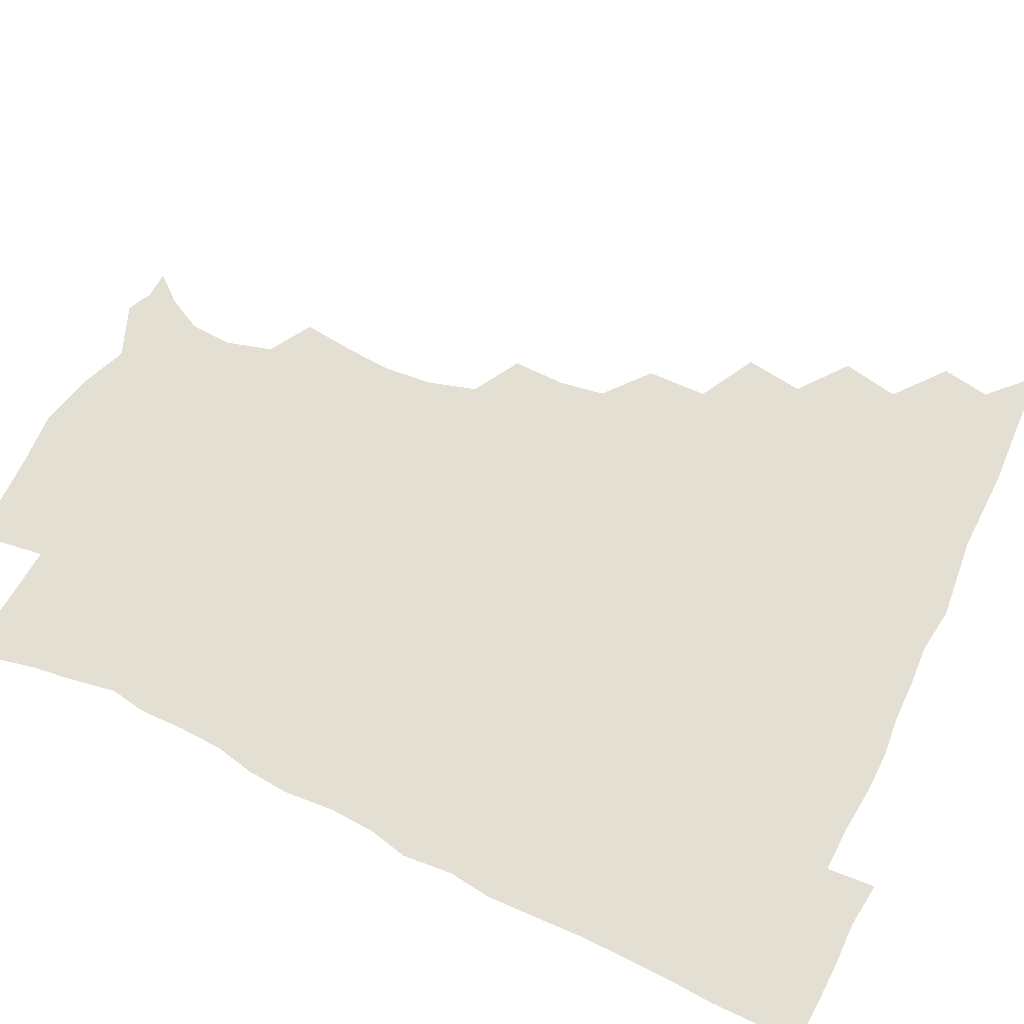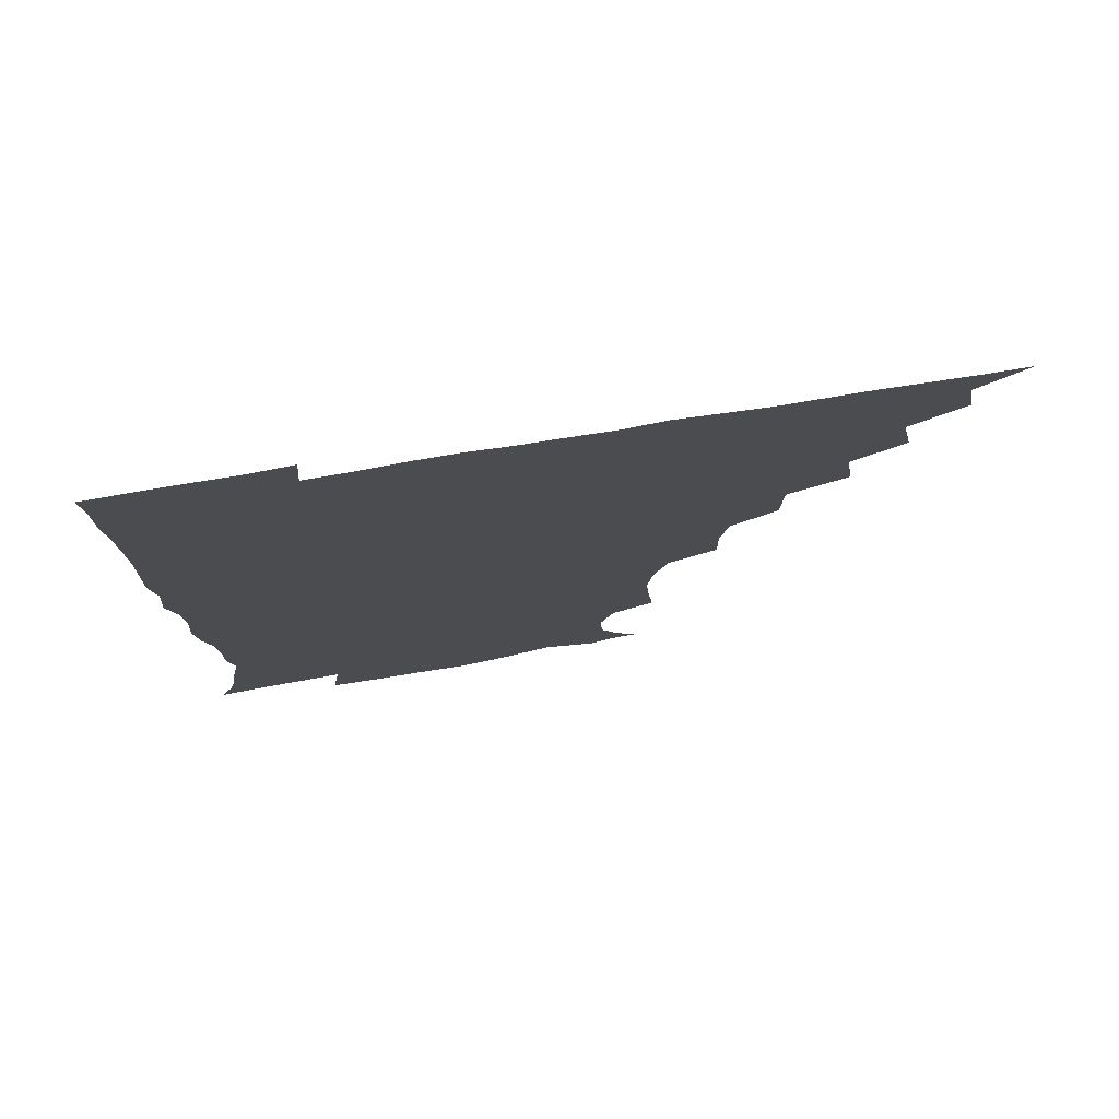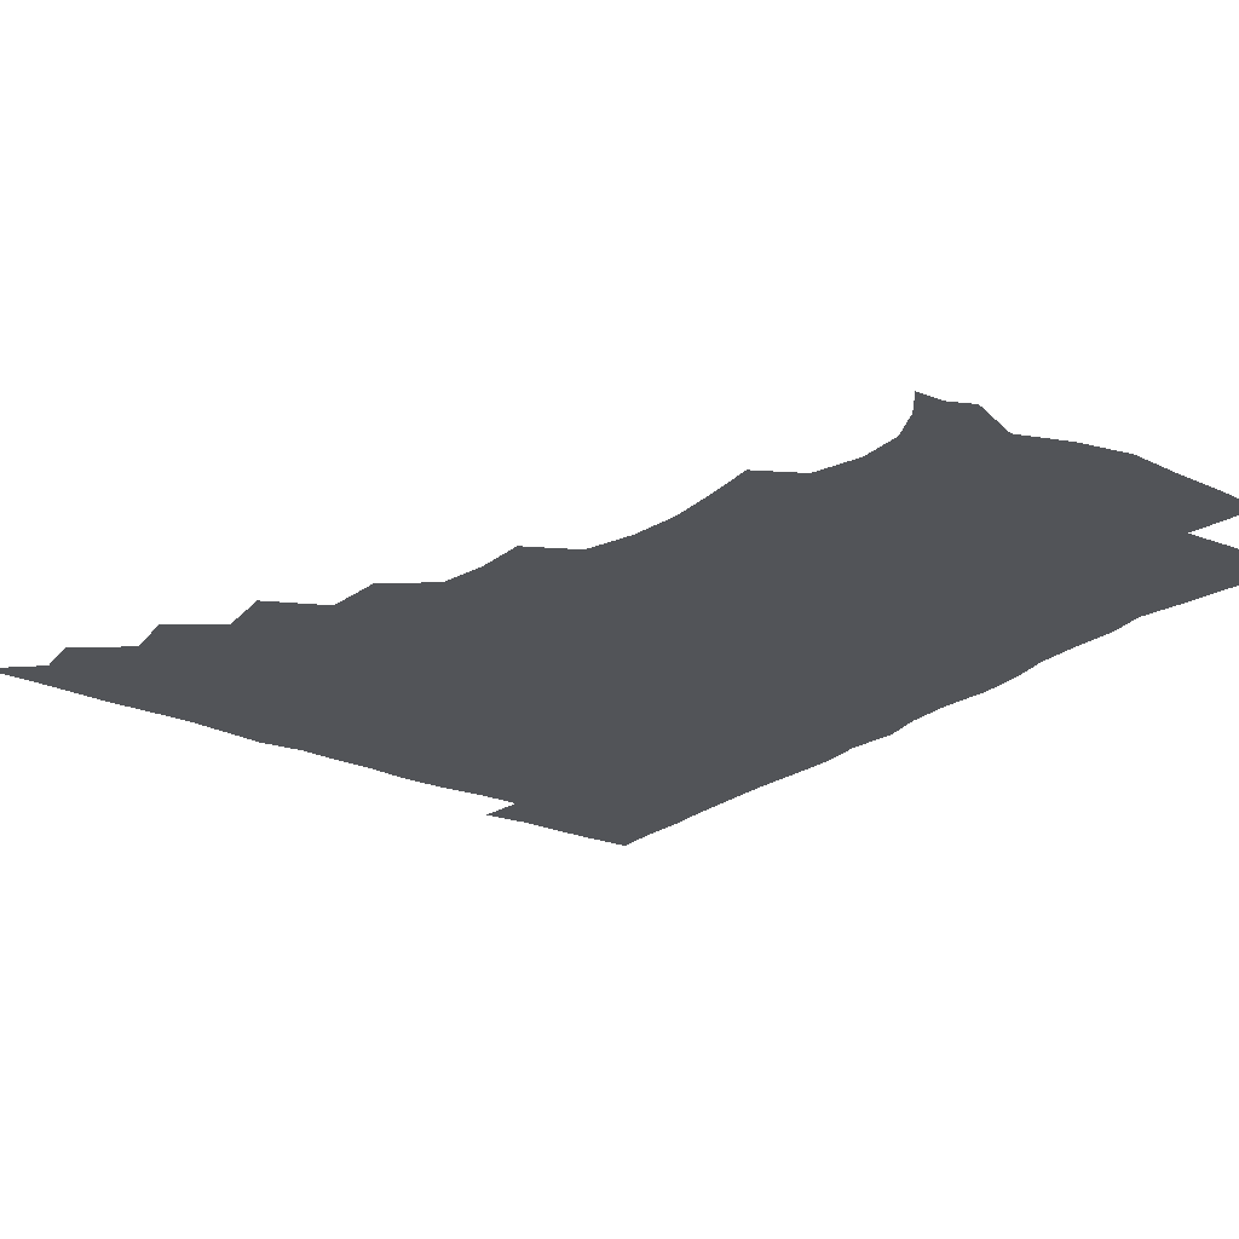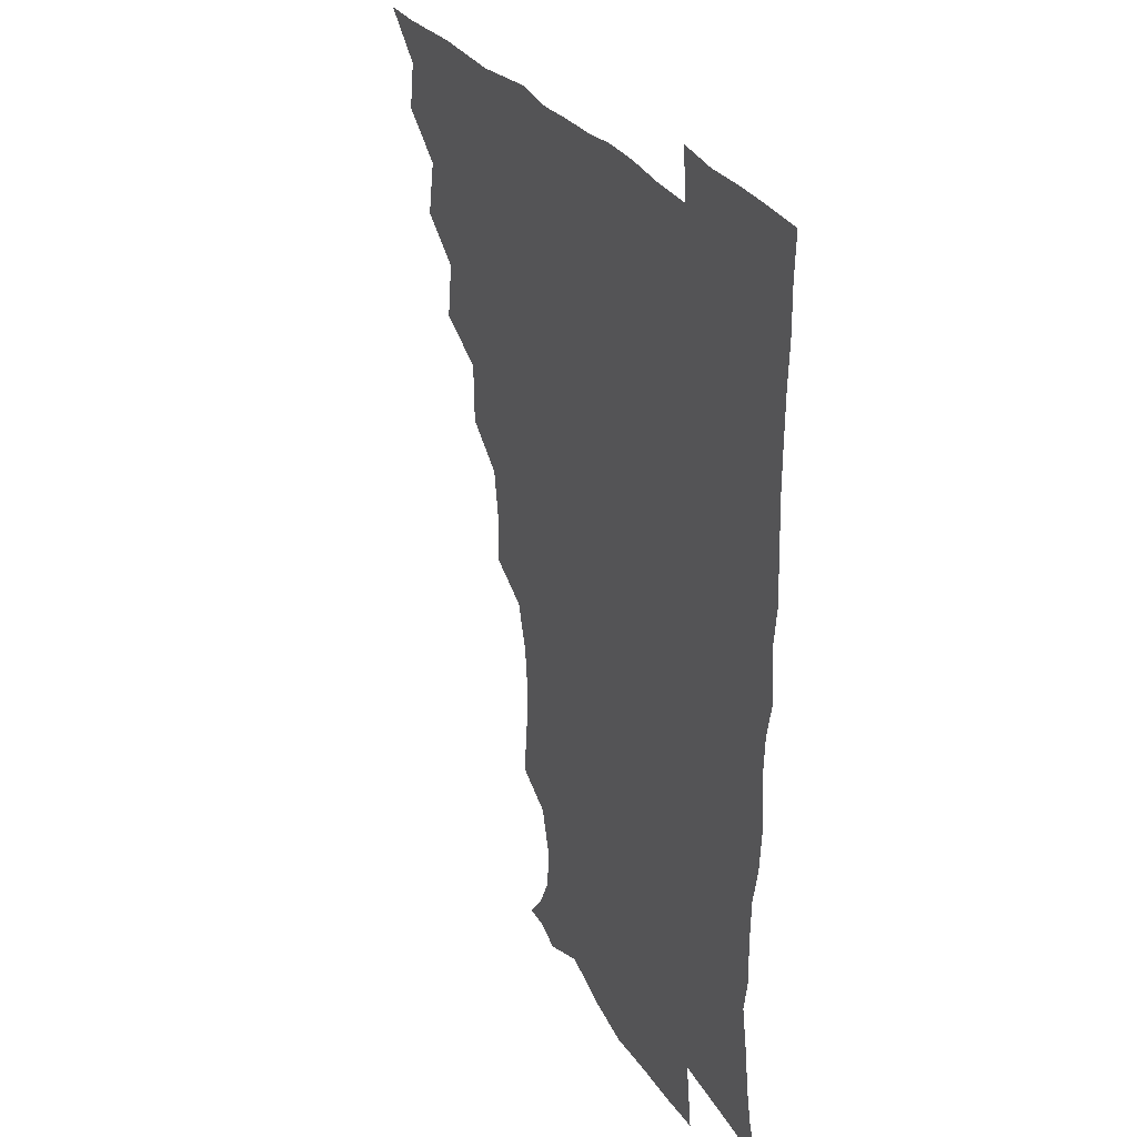
<metadata>
{"format":"obj","ext":"obj","renderer":"f3d","projection":"perspective","resolution":1024,"background":"white","views":[{"elev":67.0,"azim":115.6,"up":"+Z"},{"elev":77.6,"azim":170.8,"up":"+Y"},{"elev":-23.1,"azim":-37.7,"up":"+Z"},{"elev":29.5,"azim":63.4,"up":"+Y"}]}
</metadata>
<code>
v 450.9 495.5 0
v 464.1 463 0
v 466.8 480.1 0
v 466.8 495.3 0
v 478 428.9 0
v 481.8 448.7 0
v 482.2 464.9 0
v 482.3 480.2 0
v 481.8 495.9 0
v 492.4 395.1 0
v 495.2 415.4 0
v 497.2 434.2 0
v 498.1 450.3 0
v 498.1 465.6 0
v 497.2 480.8 0
v 496.5 496.7 0
v 513 363.1 0
v 512.5 384.3 0
v 513 403.9 0
v 514 421.7 0
v 514.4 437.2 0
v 513.5 451.2 0
v 512.8 465.9 0
v 512.4 480.6 0
v 511.6 496.3 0
v 531 315.8 0
v 531.3 333.7 0
v 528.7 350 0
v 529.9 373.8 0
v 529.1 390.5 0
v 528.4 406.2 0
v 527.9 421 0
v 528.3 436.5 0
v 528.2 451.3 0
v 527.8 465.9 0
v 527.1 480.8 0
v 526.6 496 0
v 551.2 237.8 0
v 553.2 256.3 0
v 554.3 272.5 0
v 552.6 289.4 0
v 547.7 306 0
v 546.2 324.7 0
v 545.7 342.9 0
v 545 360.4 0
v 543.8 375.8 0
v 544.2 393.3 0
v 544.1 408.2 0
v 544.1 423.1 0
v 543.6 437.1 0
v 544.1 451.5 0
v 542.6 466.2 0
v 541.8 481.1 0
v 541.2 497.4 0
v 555.9 176.7 0
v 563.8 186.2 0
v 569.8 198 0
v 570.7 212.7 0
v 566.1 228.8 0
v 565.8 249 0
v 566.1 265.6 0
v 565.7 282 0
v 563.4 297.2 0
v 560.8 312.5 0
v 560.3 330.2 0
v 559.6 346.3 0
v 559.5 363.9 0
v 558.6 378.2 0
v 558.2 393.3 0
v 558.8 409.2 0
v 558.6 423.5 0
v 558.8 437.8 0
v 558.1 451.9 0
v 557.2 466.6 0
v 556.5 481.5 0
v 555.4 498.8 0
v 565.4 176.1 0
v 575.8 189.6 0
v 580.9 206.5 0
v 580.5 222.9 0
v 579.2 239.5 0
v 578.2 254.1 0
v 578.4 270.6 0
v 577.8 287.9 0
v 576.6 303.5 0
v 574.9 316.8 0
v 574 332.8 0
v 574.2 350.1 0
v 573.4 364.5 0
v 573.5 380.6 0
v 573.5 395.3 0
v 573.3 409.7 0
v 573.4 424.3 0
v 573.1 437.8 0
v 572.8 451.8 0
v 572.1 466.4 0
v 571.3 481.6 0
v 571 496.7 0
v 573.7 172 0
v 587.9 192.6 0
v 592.3 210.8 0
v 592.6 229 0
v 591.8 244 0
v 591.4 259.9 0
v 592.2 275.3 0
v 590.5 289.7 0
v 589.3 304.7 0
v 589.1 321.3 0
v 588.7 336.2 0
v 588.2 350.7 0
v 587.8 365.2 0
v 587.4 379.1 0
v 587.5 394.6 0
v 587.7 409.6 0
v 587.5 423.4 0
v 587.6 437.8 0
v 587.4 451.8 0
v 587 466.2 0
v 586.5 480.9 0
v 585.4 497.5 0
v 592.2 178.8 0
v 602.7 197.2 0
v 605.5 214.7 0
v 605.2 229.2 0
v 604.5 244.5 0
v 604.1 258.1 0
v 604.4 278 0
v 603.8 292.6 0
v 603.5 306.5 0
v 602.7 321.1 0
v 602.3 336.1 0
v 602.2 351.2 0
v 602.2 366.2 0
v 602.5 381.6 0
v 602 395 0
v 602.3 410.3 0
v 602.1 423.7 0
v 602 437.7 0
v 602.3 451.9 0
v 601.8 466.2 0
v 600.9 481.6 0
v 600 497.6 0
v 609.2 171.8 0
v 616.1 196.3 0
v 618.1 215.1 0
v 618.2 232.5 0
v 617.9 244.6 0
v 617.6 260.7 0
v 617.1 278.7 0
v 616.9 291.9 0
v 616.8 308.5 0
v 616.8 322.9 0
v 616.3 336.8 0
v 616.5 351.4 0
v 616.3 367.1 0
v 616.4 381.8 0
v 616.4 395.2 0
v 616.5 409.7 0
v 616.9 424.4 0
v 616.9 438.1 0
v 617 452 0
v 616.8 466 0
v 616 480.7 0
v 614.1 498.9 0
v 627 167.3 0
v 630.3 196.3 0
v 631.1 218.4 0
v 631.4 232.4 0
v 631.4 248.4 0
v 631.9 261.3 0
v 630.5 277.8 0
v 630.5 292.1 0
v 630.2 307.6 0
v 630.4 323.2 0
v 630.4 335 0
v 630.3 353 0
v 630.3 367.2 0
v 630.5 380.9 0
v 630.6 395.8 0
v 630.8 410.1 0
v 631 424.3 0
v 631.4 438.4 0
v 631.7 452.2 0
v 631.4 466.2 0
v 630.4 482.1 0
v 628.6 498.5 0
v 645.8 168.2 0
v 645.3 197.2 0
v 644.9 214.6 0
v 644.6 232.5 0
v 644.3 246.7 0
v 644.4 265.4 0
v 644.5 278.7 0
v 644.3 292.8 0
v 644 307.2 0
v 643.7 323.3 0
v 644.2 336.7 0
v 644.2 352.5 0
v 644.3 366.7 0
v 644.5 381 0
v 644.5 396.2 0
v 644.9 410.3 0
v 645.1 424.8 0
v 645.5 438.4 0
v 646.1 452.4 0
v 646 466.7 0
v 646 481.2 0
v 644.7 496.8 0
v 663.8 168.2 0
v 660.5 194.6 0
v 658.5 214.3 0
v 657.8 231.6 0
v 657.8 247 0
v 657.8 262.1 0
v 657.4 278.3 0
v 657.6 292.4 0
v 657.6 306.9 0
v 657.5 321.9 0
v 658.7 334.3 0
v 657.7 352 0
v 658.1 366.1 0
v 658.5 380.3 0
v 659.1 394.4 0
v 658.9 409.9 0
v 659.5 423.9 0
v 660.1 437.6 0
v 660.4 453 0
v 660.7 466.8 0
v 661.2 480.9 0
v 660.6 496.3 0
v 659.3 513.3 0
v 679.5 169.1 0
v 676.4 192.4 0
v 673.3 211 0
v 671.5 228.9 0
v 670.8 245.1 0
v 670.3 261.7 0
v 670.3 276.8 0
v 670.5 291.9 0
v 671 305.9 0
v 671.5 319.9 0
v 671.8 334.9 0
v 671.6 350.2 0
v 672.3 364.3 0
v 672.9 378.4 0
v 672.7 394.5 0
v 673.2 408.8 0
v 673.3 424 0
v 674.1 437.8 0
v 674.4 452.9 0
v 675.1 466.7 0
v 675.7 480.9 0
v 676 495.1 0
v 675 511.4 0
v 694.8 190.9 0
v 688.1 209.4 0
v 684.8 227 0
v 683.9 242.4 0
v 683.7 257.3 0
v 683.5 273.3 0
v 683.6 288.6 0
v 684.3 303.1 0
v 685 317.5 0
v 685.4 332.4 0
v 685.8 347 0
v 686.2 362.1 0
v 686.3 377.7 0
v 686.1 393.5 0
v 687 407.7 0
v 687.7 422.2 0
v 688.3 436.7 0
v 688.2 452.6 0
v 689.4 466.5 0
v 690 480.7 0
v 690.5 494.9 0
v 690 511.6 0
v 710.1 189.6 0
v 702.7 206.5 0
v 699.2 222.1 0
v 697.4 237.3 0
v 697 251.7 0
v 696.5 268.2 0
v 697.4 282.3 0
v 697.3 298.5 0
v 699 312.4 0
v 699.4 327.6 0
v 698.8 344.1 0
v 700.4 358 0
v 700.9 373.5 0
v 701.9 388.1 0
v 701.2 404.8 0
v 701.5 420.2 0
v 702.1 435.5 0
v 703.2 450.4 0
v 703.3 466.2 0
v 704.6 480.3 0
v 704.7 494.6 0
v 705.1 511.1 0
v 723.1 187.1 0
v 717.8 200.4 0
v 715.2 212.8 0
v 713.5 226 0
v 710.6 242.5 0
v 712.8 254.8 0
v 712.5 270.6 0
v 713.1 286.3 0
v 716 299.9 0
v 717.2 314.9 0
v 715.8 332.6 0
v 716.6 348.4 0
v 719.7 362.4 0
v 718.1 380 0
v 720 394.8 0
v 719.4 411.6 0
v 718.7 429 0
v 718.9 446.2 0
v 719.3 463.2 0
v 720.2 479.1 0
v 720 494.9 0
v 720.9 510.2 0
f 3 4 1
f 6 7 2
f 2 7 3
f 7 8 3
f 3 8 4
f 8 9 4
f 11 12 5
f 5 12 6
f 12 13 6
f 6 13 7
f 13 14 7
f 7 14 8
f 14 15 8
f 8 15 9
f 15 16 9
f 18 19 10
f 10 19 11
f 19 20 11
f 11 20 12
f 20 21 12
f 12 21 13
f 21 22 13
f 13 22 14
f 22 23 14
f 14 23 15
f 23 24 15
f 15 24 16
f 24 25 16
f 28 29 17
f 17 29 18
f 29 30 18
f 18 30 19
f 30 31 19
f 19 31 20
f 31 32 20
f 20 32 21
f 32 33 21
f 21 33 22
f 33 34 22
f 22 34 23
f 34 35 23
f 23 35 24
f 35 36 24
f 24 36 25
f 36 37 25
f 42 43 26
f 26 43 27
f 43 44 27
f 27 44 28
f 44 45 28
f 28 45 29
f 45 46 29
f 29 46 30
f 46 47 30
f 30 47 31
f 47 48 31
f 31 48 32
f 48 49 32
f 32 49 33
f 49 50 33
f 33 50 34
f 50 51 34
f 34 51 35
f 51 52 35
f 35 52 36
f 52 53 36
f 36 53 37
f 53 54 37
f 59 60 38
f 38 60 39
f 60 61 39
f 39 61 40
f 61 62 40
f 40 62 41
f 62 63 41
f 41 63 42
f 63 64 42
f 42 64 43
f 64 65 43
f 43 65 44
f 65 66 44
f 44 66 45
f 66 67 45
f 45 67 46
f 67 68 46
f 46 68 47
f 68 69 47
f 47 69 48
f 69 70 48
f 48 70 49
f 70 71 49
f 49 71 50
f 71 72 50
f 50 72 51
f 72 73 51
f 51 73 52
f 73 74 52
f 52 74 53
f 74 75 53
f 53 75 54
f 75 76 54
f 55 77 56
f 77 78 56
f 56 78 57
f 78 79 57
f 57 79 58
f 79 80 58
f 58 80 59
f 80 81 59
f 59 81 60
f 81 82 60
f 60 82 61
f 82 83 61
f 61 83 62
f 83 84 62
f 62 84 63
f 84 85 63
f 63 85 64
f 85 86 64
f 64 86 65
f 86 87 65
f 65 87 66
f 87 88 66
f 66 88 67
f 88 89 67
f 67 89 68
f 89 90 68
f 68 90 69
f 90 91 69
f 69 91 70
f 91 92 70
f 70 92 71
f 92 93 71
f 71 93 72
f 93 94 72
f 72 94 73
f 94 95 73
f 73 95 74
f 95 96 74
f 74 96 75
f 96 97 75
f 75 97 76
f 97 98 76
f 77 99 78
f 99 100 78
f 78 100 79
f 100 101 79
f 79 101 80
f 101 102 80
f 80 102 81
f 102 103 81
f 81 103 82
f 103 104 82
f 82 104 83
f 104 105 83
f 83 105 84
f 105 106 84
f 84 106 85
f 106 107 85
f 85 107 86
f 107 108 86
f 86 108 87
f 108 109 87
f 87 109 88
f 109 110 88
f 88 110 89
f 110 111 89
f 89 111 90
f 111 112 90
f 90 112 91
f 112 113 91
f 91 113 92
f 113 114 92
f 92 114 93
f 114 115 93
f 93 115 94
f 115 116 94
f 94 116 95
f 116 117 95
f 95 117 96
f 117 118 96
f 96 118 97
f 118 119 97
f 97 119 98
f 119 120 98
f 99 121 100
f 121 122 100
f 100 122 101
f 122 123 101
f 101 123 102
f 123 124 102
f 102 124 103
f 124 125 103
f 103 125 104
f 125 126 104
f 104 126 105
f 126 127 105
f 105 127 106
f 127 128 106
f 106 128 107
f 128 129 107
f 107 129 108
f 129 130 108
f 108 130 109
f 130 131 109
f 109 131 110
f 131 132 110
f 110 132 111
f 132 133 111
f 111 133 112
f 133 134 112
f 112 134 113
f 134 135 113
f 113 135 114
f 135 136 114
f 114 136 115
f 136 137 115
f 115 137 116
f 137 138 116
f 116 138 117
f 138 139 117
f 117 139 118
f 139 140 118
f 118 140 119
f 140 141 119
f 119 141 120
f 141 142 120
f 121 143 122
f 143 144 122
f 122 144 123
f 144 145 123
f 123 145 124
f 145 146 124
f 124 146 125
f 146 147 125
f 125 147 126
f 147 148 126
f 126 148 127
f 148 149 127
f 127 149 128
f 149 150 128
f 128 150 129
f 150 151 129
f 129 151 130
f 151 152 130
f 130 152 131
f 152 153 131
f 131 153 132
f 153 154 132
f 132 154 133
f 154 155 133
f 133 155 134
f 155 156 134
f 134 156 135
f 156 157 135
f 135 157 136
f 157 158 136
f 136 158 137
f 158 159 137
f 137 159 138
f 159 160 138
f 138 160 139
f 160 161 139
f 139 161 140
f 161 162 140
f 140 162 141
f 162 163 141
f 141 163 142
f 163 164 142
f 143 165 144
f 165 166 144
f 144 166 145
f 166 167 145
f 145 167 146
f 167 168 146
f 146 168 147
f 168 169 147
f 147 169 148
f 169 170 148
f 148 170 149
f 170 171 149
f 149 171 150
f 171 172 150
f 150 172 151
f 172 173 151
f 151 173 152
f 173 174 152
f 152 174 153
f 174 175 153
f 153 175 154
f 175 176 154
f 154 176 155
f 176 177 155
f 155 177 156
f 177 178 156
f 156 178 157
f 178 179 157
f 157 179 158
f 179 180 158
f 158 180 159
f 180 181 159
f 159 181 160
f 181 182 160
f 160 182 161
f 182 183 161
f 161 183 162
f 183 184 162
f 162 184 163
f 184 185 163
f 163 185 164
f 185 186 164
f 165 187 166
f 187 188 166
f 166 188 167
f 188 189 167
f 167 189 168
f 189 190 168
f 168 190 169
f 190 191 169
f 169 191 170
f 191 192 170
f 170 192 171
f 192 193 171
f 171 193 172
f 193 194 172
f 172 194 173
f 194 195 173
f 173 195 174
f 195 196 174
f 174 196 175
f 196 197 175
f 175 197 176
f 197 198 176
f 176 198 177
f 198 199 177
f 177 199 178
f 199 200 178
f 178 200 179
f 200 201 179
f 179 201 180
f 201 202 180
f 180 202 181
f 202 203 181
f 181 203 182
f 203 204 182
f 182 204 183
f 204 205 183
f 183 205 184
f 205 206 184
f 184 206 185
f 206 207 185
f 185 207 186
f 207 208 186
f 187 209 188
f 209 210 188
f 188 210 189
f 210 211 189
f 189 211 190
f 211 212 190
f 190 212 191
f 212 213 191
f 191 213 192
f 213 214 192
f 192 214 193
f 214 215 193
f 193 215 194
f 215 216 194
f 194 216 195
f 216 217 195
f 195 217 196
f 217 218 196
f 196 218 197
f 218 219 197
f 197 219 198
f 219 220 198
f 198 220 199
f 220 221 199
f 199 221 200
f 221 222 200
f 200 222 201
f 222 223 201
f 201 223 202
f 223 224 202
f 202 224 203
f 224 225 203
f 203 225 204
f 225 226 204
f 204 226 205
f 226 227 205
f 205 227 206
f 227 228 206
f 206 228 207
f 228 229 207
f 207 229 208
f 229 230 208
f 209 232 210
f 232 233 210
f 210 233 211
f 233 234 211
f 211 234 212
f 234 235 212
f 212 235 213
f 235 236 213
f 213 236 214
f 236 237 214
f 214 237 215
f 237 238 215
f 215 238 216
f 238 239 216
f 216 239 217
f 239 240 217
f 217 240 218
f 240 241 218
f 218 241 219
f 241 242 219
f 219 242 220
f 242 243 220
f 220 243 221
f 243 244 221
f 221 244 222
f 244 245 222
f 222 245 223
f 245 246 223
f 223 246 224
f 246 247 224
f 224 247 225
f 247 248 225
f 225 248 226
f 248 249 226
f 226 249 227
f 249 250 227
f 227 250 228
f 250 251 228
f 228 251 229
f 251 252 229
f 229 252 230
f 252 253 230
f 230 253 231
f 253 254 231
f 233 255 234
f 255 256 234
f 234 256 235
f 256 257 235
f 235 257 236
f 257 258 236
f 236 258 237
f 258 259 237
f 237 259 238
f 259 260 238
f 238 260 239
f 260 261 239
f 239 261 240
f 261 262 240
f 240 262 241
f 262 263 241
f 241 263 242
f 263 264 242
f 242 264 243
f 264 265 243
f 243 265 244
f 265 266 244
f 244 266 245
f 266 267 245
f 245 267 246
f 267 268 246
f 246 268 247
f 268 269 247
f 247 269 248
f 269 270 248
f 248 270 249
f 270 271 249
f 249 271 250
f 271 272 250
f 250 272 251
f 272 273 251
f 251 273 252
f 273 274 252
f 252 274 253
f 274 275 253
f 253 275 254
f 275 276 254
f 255 277 256
f 277 278 256
f 256 278 257
f 278 279 257
f 257 279 258
f 279 280 258
f 258 280 259
f 280 281 259
f 259 281 260
f 281 282 260
f 260 282 261
f 282 283 261
f 261 283 262
f 283 284 262
f 262 284 263
f 284 285 263
f 263 285 264
f 285 286 264
f 264 286 265
f 286 287 265
f 265 287 266
f 287 288 266
f 266 288 267
f 288 289 267
f 267 289 268
f 289 290 268
f 268 290 269
f 290 291 269
f 269 291 270
f 291 292 270
f 270 292 271
f 292 293 271
f 271 293 272
f 293 294 272
f 272 294 273
f 294 295 273
f 273 295 274
f 295 296 274
f 274 296 275
f 296 297 275
f 275 297 276
f 297 298 276
f 277 299 278
f 299 300 278
f 278 300 279
f 300 301 279
f 279 301 280
f 301 302 280
f 280 302 281
f 302 303 281
f 281 303 282
f 303 304 282
f 282 304 283
f 304 305 283
f 283 305 284
f 305 306 284
f 284 306 285
f 306 307 285
f 285 307 286
f 307 308 286
f 286 308 287
f 308 309 287
f 287 309 288
f 309 310 288
f 288 310 289
f 310 311 289
f 289 311 290
f 311 312 290
f 290 312 291
f 312 313 291
f 291 313 292
f 313 314 292
f 292 314 293
f 314 315 293
f 293 315 294
f 315 316 294
f 294 316 295
f 316 317 295
f 295 317 296
f 317 318 296
f 296 318 297
f 318 319 297
f 297 319 298
f 319 320 298

</code>
